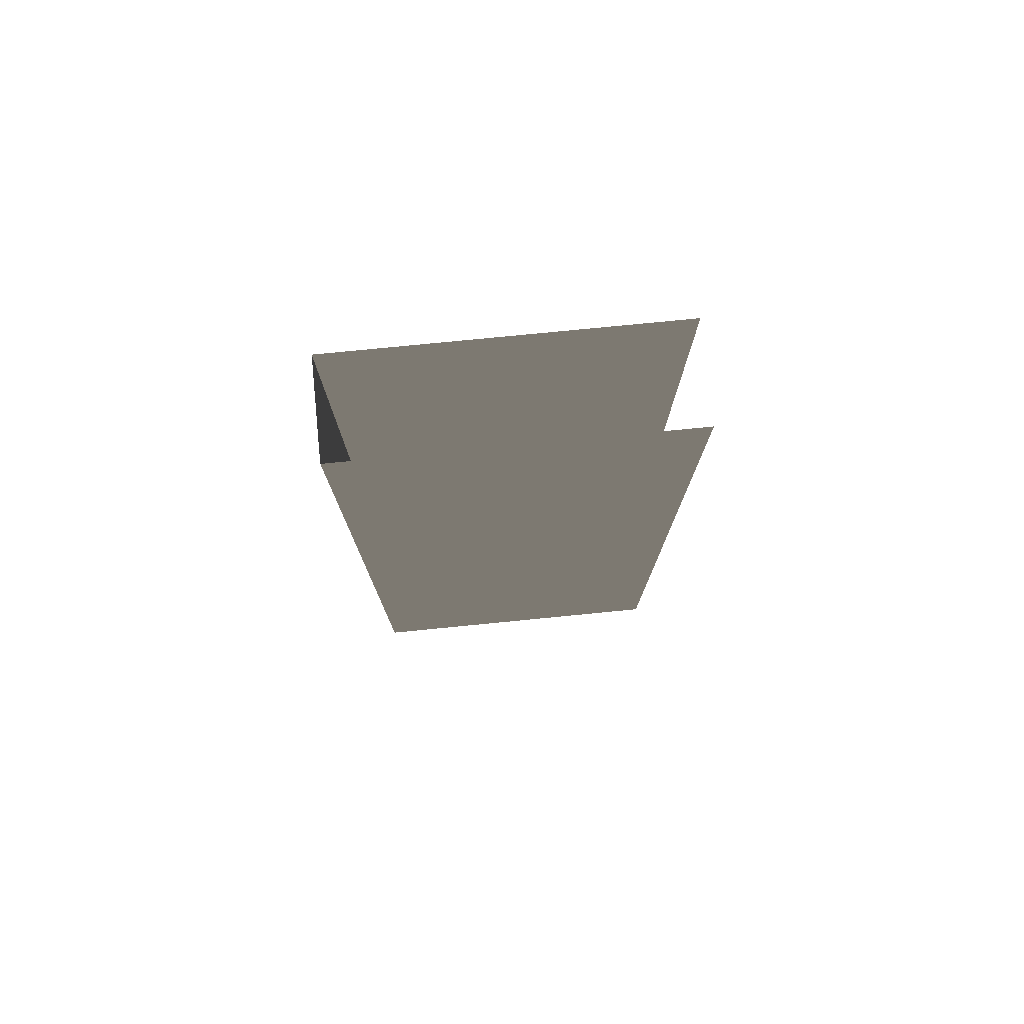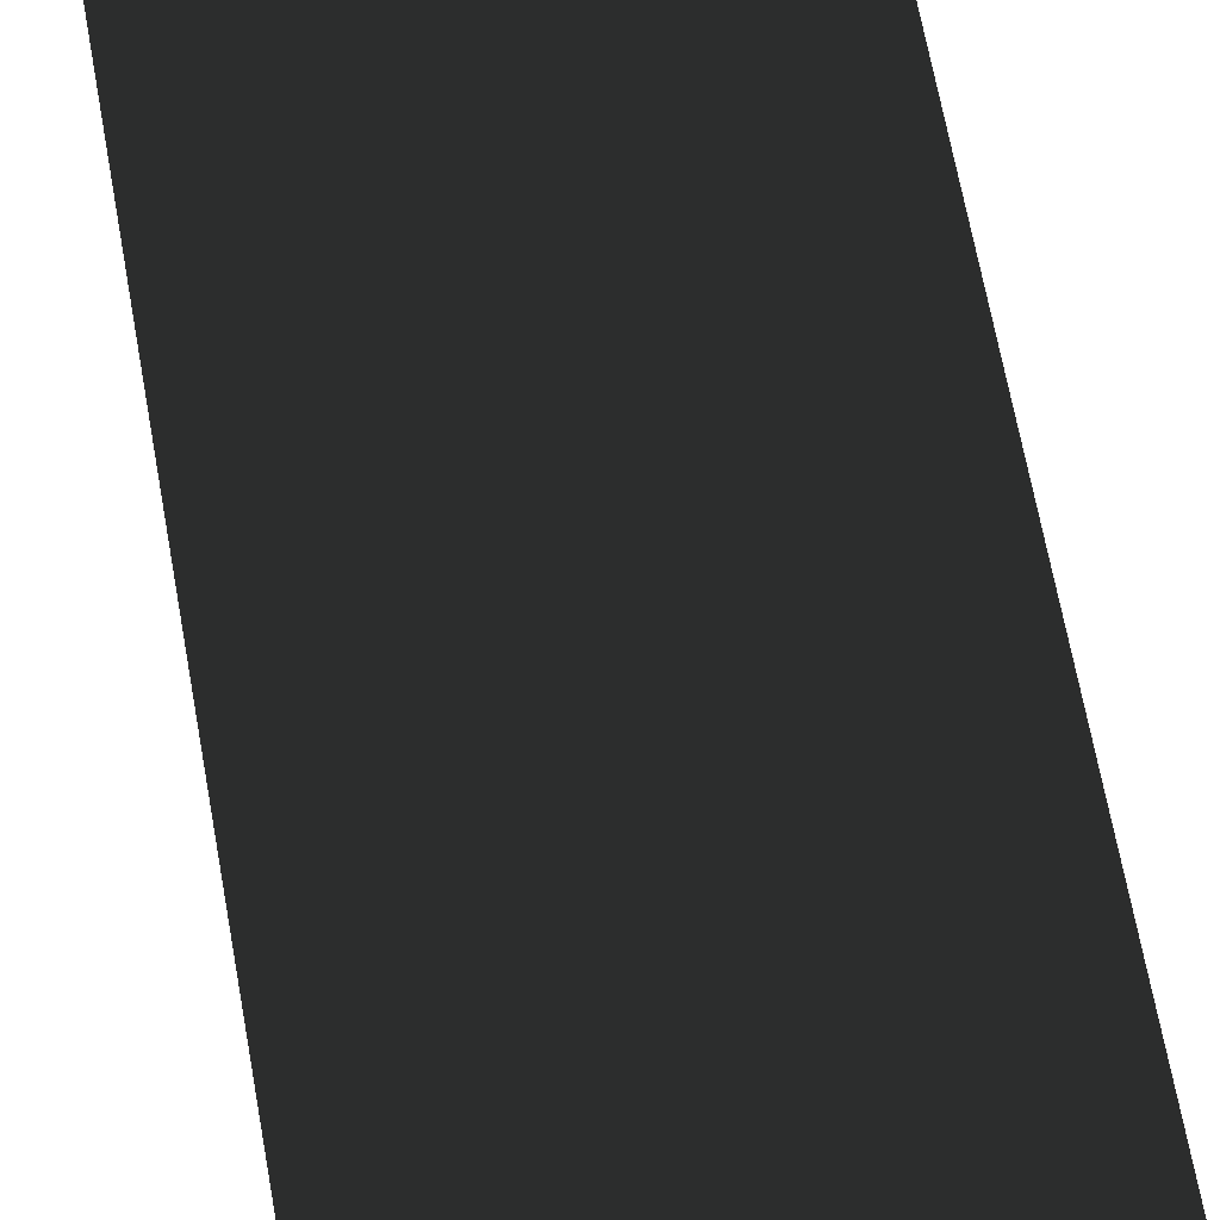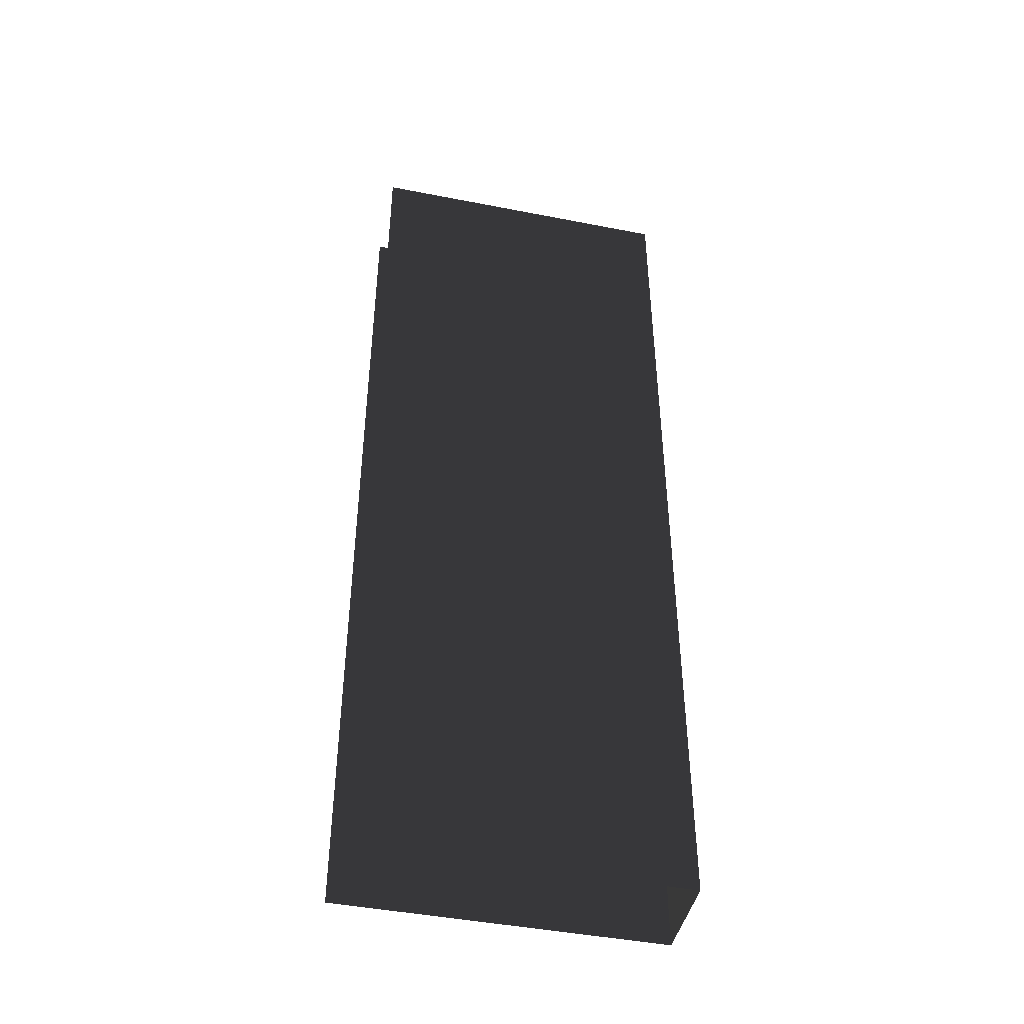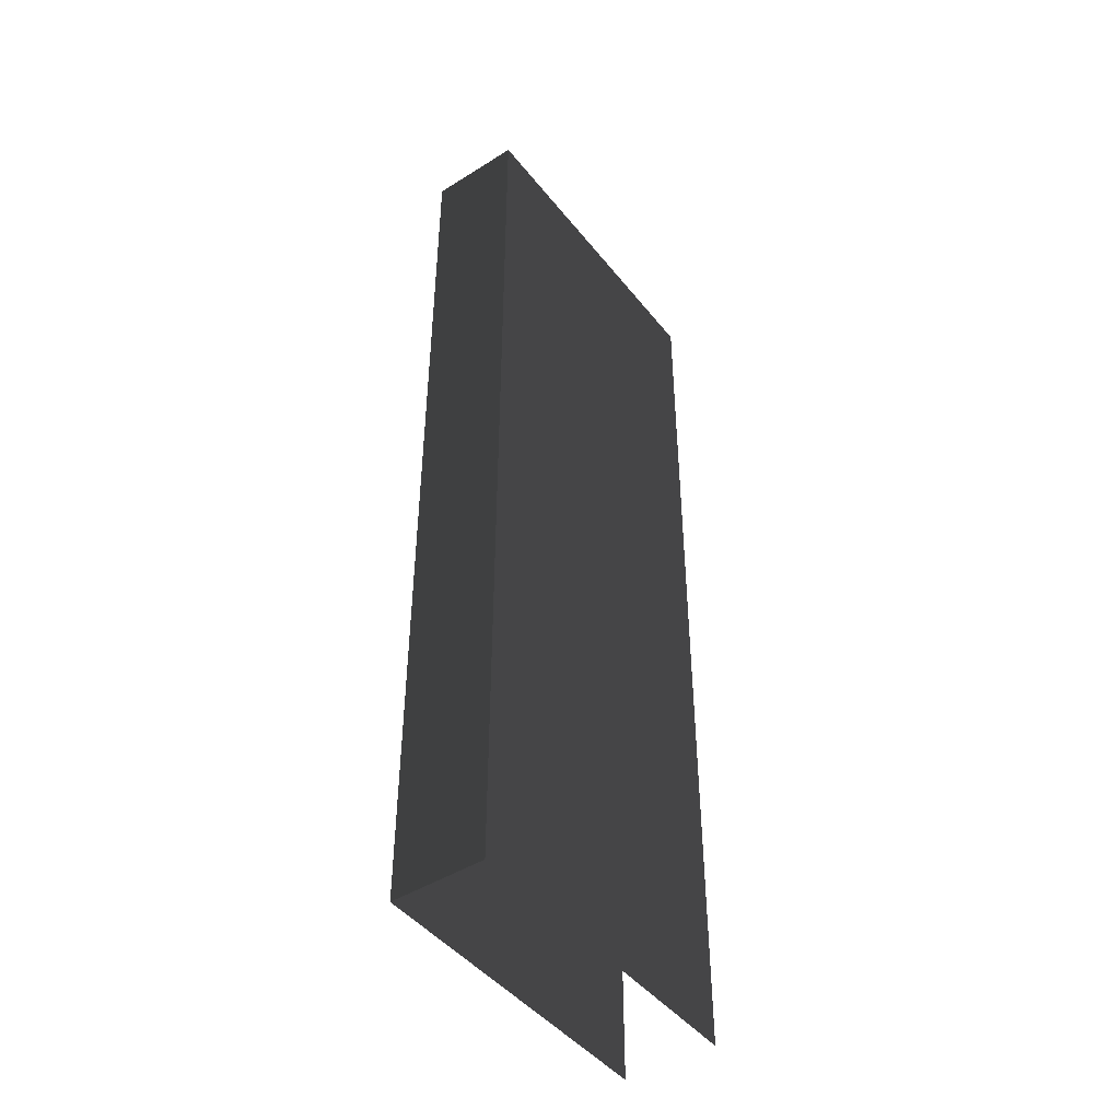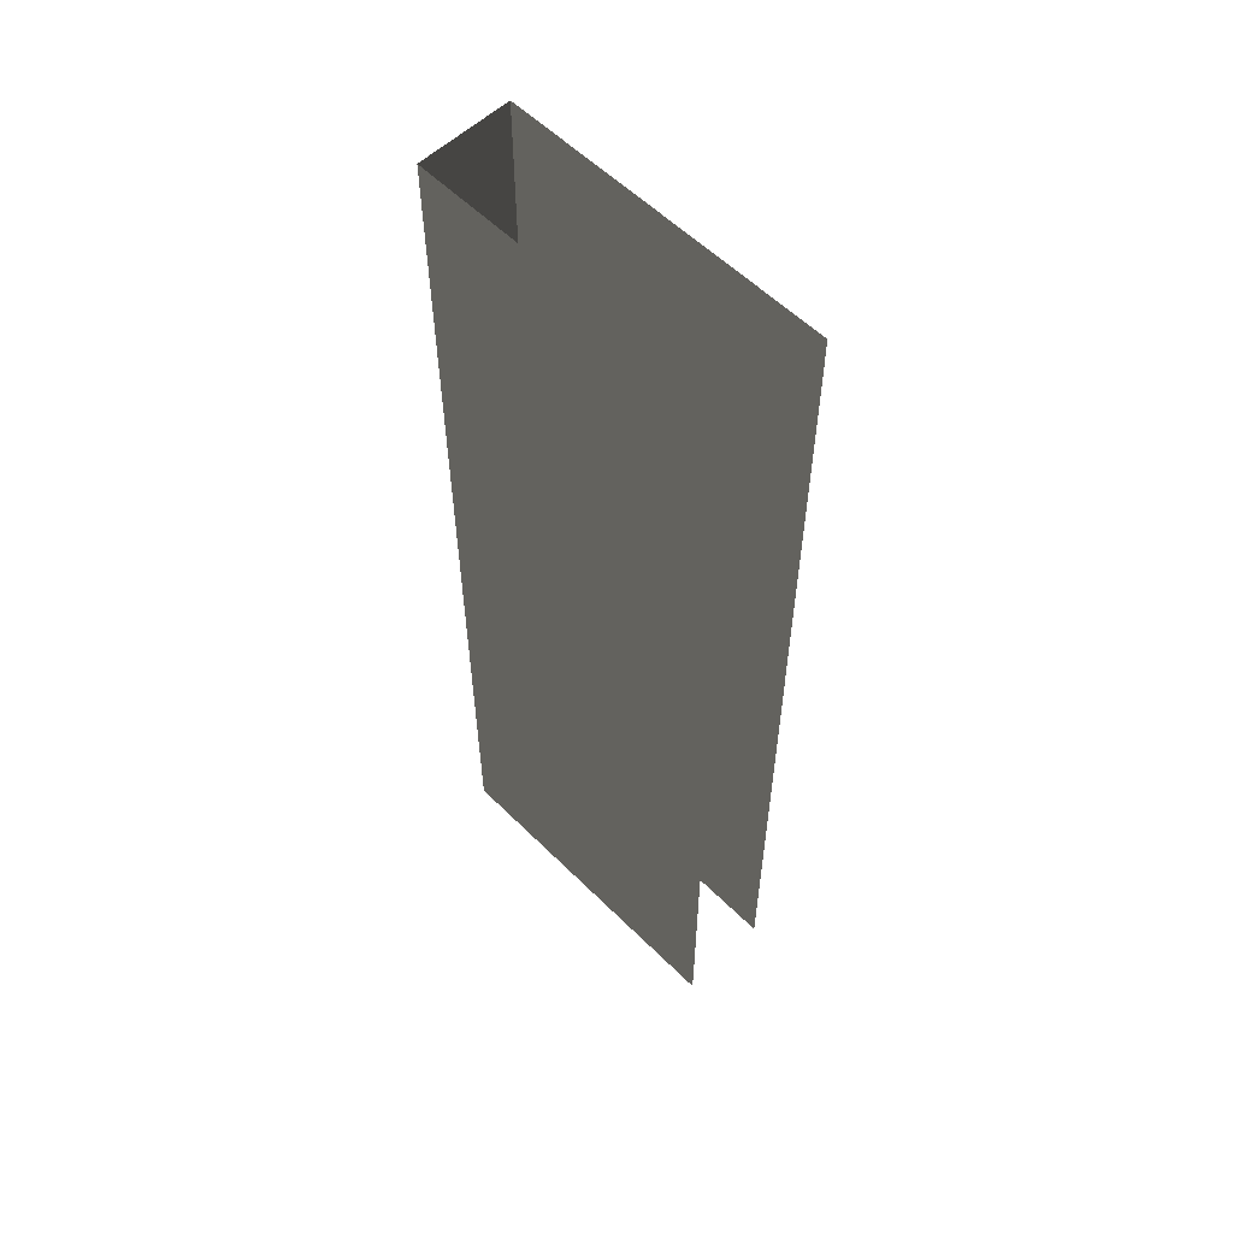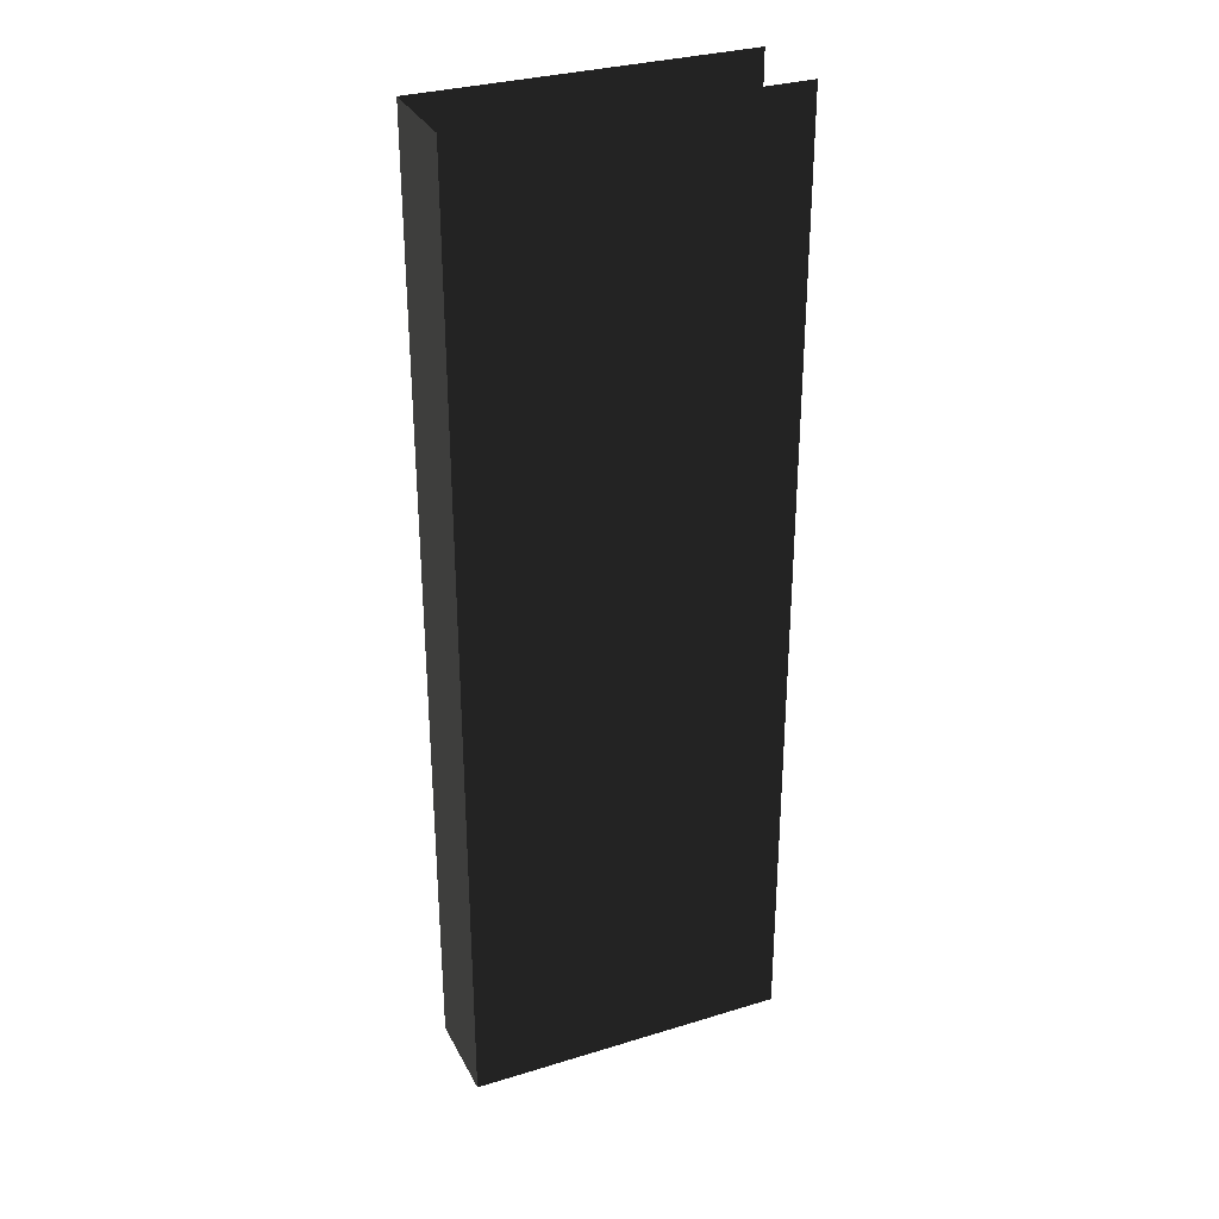
<metadata>
{"format":"obj","ext":"obj","renderer":"f3d","projection":"perspective","resolution":1024,"background":"white","views":[{"elev":78.1,"azim":174.4,"up":"+Y"},{"elev":64.8,"azim":-10.1,"up":"+Z"},{"elev":-44.8,"azim":-12.8,"up":"+Y"},{"elev":-45.4,"azim":125.9,"up":"+Y"},{"elev":57.3,"azim":-134.3,"up":"+Y"},{"elev":31.5,"azim":156.5,"up":"+Y"}]}
</metadata>
<code>
v 2.742e-06 3.358e-22 4.112e-38
v -1 -1.225e-16 -1.5e-32
v 2.742e-06 3 3.674e-16
v -1 3 3.674e-16
v -1 -8.718e-17 -0.2881
v 2.742e-06 3.528e-17 -0.2881
v -1 3 -0.2881
v 2.742e-06 3 -0.2881
v 2.742e-06 3.528e-17 -0.2881
v 2.742e-06 3.358e-22 4.112e-38
v 2.742e-06 3 -0.2881
v 2.742e-06 3 3.674e-16
g Cube_(333)_1764_89
f 1 3 2
f 2 3 4
f 5 7 6
f 6 7 8
f 9 11 10
f 10 11 12

</code>
